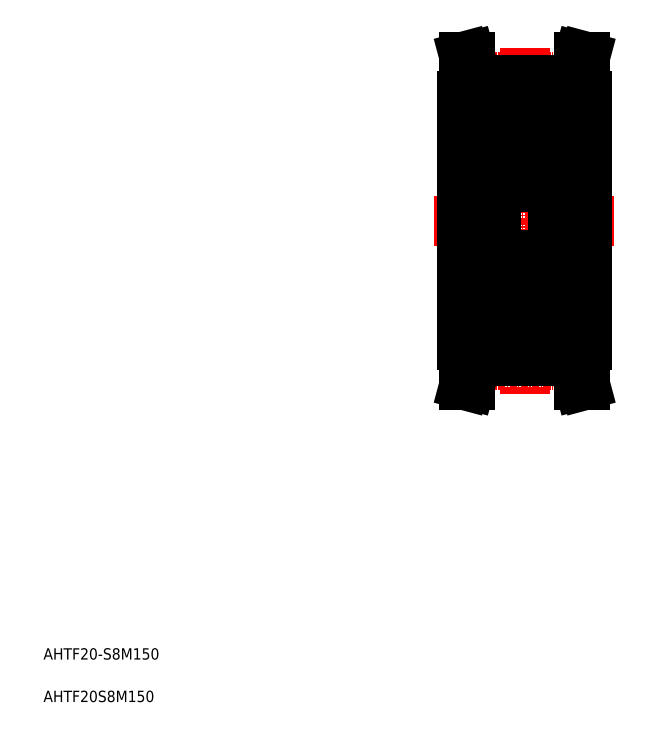
<metadata>
{"format":"dxf","ext":"dxf","renderer":"ezdxf+matplotlib","layout":"modelspace","background":"white","min_lineweight":24,"dpi":150}
</metadata>
<code>
0
SECTION
2
ENTITIES
0
LINE
8
CENTER
10
74
20
90
30
0
11
106
21
90
31
0
0
LINE
8
CENTER
10
90
20
120.6
30
0
11
90
21
59.44
31
0
0
LINE
8
0
10
101
20
112
30
0
11
101
21
68
31
0
0
LINE
8
0
10
79
20
112
30
0
11
79
21
68
31
0
0
LINE
8
0
10
95
20
106.8
30
0
11
95
21
73.15
31
0
0
LINE
8
0
10
96.35
20
106.8
30
0
11
96.35
21
73.15
31
0
0
LINE
8
0
10
96.35
20
74
30
0
11
101
21
74
31
0
0
LINE
8
0
10
95
20
74.95
30
0
11
96.35
21
74.95
31
0
0
LINE
8
0
10
95
20
73.15
30
0
11
96.35
21
73.15
31
0
0
LINE
8
CENTER
10
81.32
20
115.5
30
0
11
98.57
21
115.5
31
0
0
LINE
8
0
10
81.5
20
113.6
30
0
11
98.5
21
113.6
31
0
0
LINE
8
0
10
81.5
20
114.8
30
0
11
98.5
21
114.8
31
0
0
LINE
8
0
10
80.5
20
114.6
30
0
11
80.5
21
112
31
0
0
LINE
8
0
10
81.5
20
114.8
30
0
11
81.5
21
112
31
0
0
LINE
8
0
10
79
20
112
30
0
11
81.5
21
112
31
0
0
LINE
8
0
10
79.33
20
119
30
0
11
80.5
21
114.6
31
0
0
LINE
8
0
10
80.37
20
119
30
0
11
81.5
21
114.8
31
0
0
LINE
8
0
10
79.33
20
119
30
0
11
80.37
21
119
31
0
0
LINE
8
0
10
99.5
20
114.6
30
0
11
99.5
21
112
31
0
0
LINE
8
0
10
98.5
20
114.8
30
0
11
98.5
21
112
31
0
0
LINE
8
0
10
96.35
20
106
30
0
11
101
21
106
31
0
0
LINE
8
0
10
95
20
105
30
0
11
96.35
21
105
31
0
0
LINE
8
0
10
95
20
106.8
30
0
11
96.35
21
106.8
31
0
0
LINE
8
0
10
101
20
112
30
0
11
98.5
21
112
31
0
0
LINE
8
0
10
100.7
20
119
30
0
11
99.5
21
114.6
31
0
0
LINE
8
0
10
100.7
20
119
30
0
11
99.63
21
119
31
0
0
LINE
8
0
10
99.63
20
119
30
0
11
98.5
21
114.8
31
0
0
TEXT
8
0
10
5
20
5
30
0
40
2
1
AHTF20S8M150
0
TEXT
8
0
10
5
20
12.5
30
0
40
2
1
AHTF20-S8M150
0
LINE
8
0
10
101
20
68
30
0
11
98.5
21
68
31
0
0
LINE
8
0
10
100.7
20
61
30
0
11
99.63
21
61
31
0
0
LINE
8
0
10
100.7
20
61
30
0
11
99.5
21
65.35
31
0
0
LINE
8
CENTER
10
81.32
20
64.53
30
0
11
98.57
21
64.53
31
0
0
LINE
8
0
10
81.5
20
65.22
30
0
11
98.5
21
65.22
31
0
0
LINE
8
0
10
81.5
20
66.42
30
0
11
98.5
21
66.42
31
0
0
LINE
8
0
10
79
20
68
30
0
11
81.5
21
68
31
0
0
LINE
8
0
10
81.5
20
65.22
30
0
11
81.5
21
68
31
0
0
LINE
8
0
10
80.5
20
65.35
30
0
11
80.5
21
68
31
0
0
LINE
8
0
10
79.33
20
61
30
0
11
80.37
21
61
31
0
0
LINE
8
0
10
80.37
20
61
30
0
11
81.5
21
65.22
31
0
0
LINE
8
0
10
79.33
20
61
30
0
11
80.5
21
65.35
31
0
0
LINE
8
0
10
98.5
20
65.22
30
0
11
98.5
21
68
31
0
0
LINE
8
0
10
99.5
20
65.35
30
0
11
99.5
21
68
31
0
0
LINE
8
0
10
99.63
20
61
30
0
11
98.5
21
65.22
31
0
0
LINE
8
0
10
85
20
76
30
0
11
79
21
76
31
0
0
LINE
8
0
10
85
20
104
30
0
11
79
21
104
31
0
0
LINE
8
0
10
93.82
20
77.37
30
0
11
94.57
21
78.12
31
0
0
LINE
8
0
10
93.62
20
77.45
30
0
11
94.37
21
78.2
31
0
0
LINE
8
0
10
94.13
20
76.86
30
0
11
94.29
21
76.73
31
0
0
LINE
8
0
10
94.26
20
77.01
30
0
11
94.13
21
76.86
31
0
0
LINE
8
0
10
94.44
20
76.6
30
0
11
94.19
21
76.3
31
0
0
LINE
8
0
10
94.29
20
76.73
30
0
11
94.04
21
76.43
31
0
0
LINE
8
0
10
93.92
20
80.9
30
0
11
94.37
21
80.9
31
0
0
LINE
8
0
10
94.37
20
81.1
30
0
11
93.92
21
81.1
31
0
0
LINE
8
0
10
94.5
20
81.3
30
0
11
94.22
21
81.63
31
0
0
ARC
8
0
10
94.07
20
81.5
30
0
40
0.2
50
40
51
90
0
LINE
8
0
10
93.62
20
102.5
30
0
11
94.37
21
101.8
31
0
0
LINE
8
0
10
93.82
20
102.6
30
0
11
94.57
21
101.9
31
0
0
LINE
8
0
10
94.29
20
103.3
30
0
11
94.04
21
103.6
31
0
0
LINE
8
0
10
94.44
20
103.4
30
0
11
94.19
21
103.7
31
0
0
LINE
8
0
10
94.26
20
103
30
0
11
94.13
21
103.1
31
0
0
LINE
8
0
10
94.13
20
103.1
30
0
11
94.29
21
103.3
31
0
0
LINE
8
0
10
93.92
20
99.1
30
0
11
94.37
21
99.1
31
0
0
ARC
8
0
10
94.07
20
98.5
30
0
40
0.2
50
270
51
320
0
LINE
8
0
10
94.37
20
98.9
30
0
11
93.92
21
98.9
31
0
0
LINE
8
0
10
94.5
20
98.7
30
0
11
94.22
21
98.37
31
0
0
LINE
8
0
10
85
20
105.4
30
0
11
85
21
74.6
31
0
0
CIRCLE
8
0
10
90
20
79
30
0
40
2.778
0
CIRCLE
8
0
10
90
20
79
30
0
40
2.778
0
LINE
8
0
10
86.38
20
77.45
30
0
11
85.63
21
78.2
31
0
0
LINE
8
0
10
86.18
20
77.37
30
0
11
85.43
21
78.12
31
0
0
LINE
8
0
10
85.6
20
74
30
0
11
94.4
21
74
31
0
0
LINE
8
0
10
85.1
20
76.6
30
0
11
85.56
21
76.6
31
0
0
ARC
8
0
10
85.71
20
76.73
30
0
40
0.2
50
129.9
51
220
0
ARC
8
0
10
85.1
20
76.5
30
0
40
0.1
50
90
51
180
0
LINE
8
0
10
88
20
74
30
0
11
88
21
74
31
0
0
LINE
8
0
10
86.5
20
77.3
30
0
11
87.8
21
77.3
31
0
0
ARC
8
0
10
86.5
20
77.2
30
0
40
0.1
50
90
51
175
0
LINE
8
0
10
86.34
20
76.47
30
0
11
86.4
21
77.21
31
0
0
ARC
8
0
10
86.04
20
76.49
30
0
40
0.1
50
220
51
357.2
0
LINE
8
0
10
86.14
20
76.49
30
0
11
86.18
21
77.37
31
0
0
LINE
8
0
10
85.71
20
76.73
30
0
11
85.96
21
76.43
31
0
0
ARC
8
0
10
86.04
20
76.5
30
0
40
0.3
50
220
51
355
0
LINE
8
0
10
85.56
20
76.6
30
0
11
85.81
21
76.3
31
0
0
LINE
8
0
10
85.74
20
77.01
30
0
11
85.58
21
76.88
31
0
0
LINE
8
0
10
86.38
20
76.98
30
0
11
86.38
21
77.45
31
0
0
LINE
8
0
10
85.74
20
77.01
30
0
11
85.87
21
76.86
31
0
0
LINE
8
0
10
85.87
20
76.86
30
0
11
85.71
21
76.73
31
0
0
LINE
8
0
10
90
20
74
30
0
11
90
21
74
31
0
0
LINE
8
0
10
93.5
20
77.3
30
0
11
92.2
21
77.3
31
0
0
LINE
8
0
10
93.62
20
76.98
30
0
11
93.62
21
77.45
31
0
0
ARC
8
0
10
93.96
20
76.5
30
0
40
0.3
50
185
51
320
0
LINE
8
0
10
93.86
20
76.49
30
0
11
93.82
21
77.37
31
0
0
ARC
8
0
10
93.96
20
76.49
30
0
40
0.1
50
182.8
51
320
0
LINE
8
0
10
93.66
20
76.47
30
0
11
93.6
21
77.21
31
0
0
ARC
8
0
10
93.5
20
77.2
30
0
40
0.1
50
4.997
51
90
0
LINE
8
0
10
85.6
20
84
30
0
11
94.4
21
84
31
0
0
LINE
8
0
10
85.5
20
81.3
30
0
11
85.78
21
81.63
31
0
0
ARC
8
0
10
85.63
20
80.9
30
0
40
0.2
50
90
51
180
0
LINE
8
0
10
85.43
20
78.12
30
0
11
85.43
21
80.9
31
0
0
ARC
8
0
10
85.2
20
81.5
30
0
40
0.2
50
180
51
270
0
LINE
8
0
10
85.2
20
81.3
30
0
11
85.5
21
81.3
31
0
0
LINE
8
0
10
85.63
20
78.2
30
0
11
85.63
21
80.9
31
0
0
LINE
8
0
10
86.64
20
80.7
30
0
11
87.8
21
80.7
31
0
0
ARC
8
0
10
86.64
20
80.9
30
0
40
0.2
50
200
51
270
0
LINE
8
0
10
86.18
20
81.57
30
0
11
86.45
21
80.83
31
0
0
ARC
8
0
10
85.99
20
81.5
30
0
40
0.2
50
20.01
51
90
0
LINE
8
0
10
85.93
20
81.7
30
0
11
85.99
21
81.7
31
0
0
ARC
8
0
10
85.93
20
81.5
30
0
40
0.2
50
90
51
140
0
LINE
8
0
10
85.63
20
81.1
30
0
11
86.08
21
81.1
31
0
0
LINE
8
0
10
86.08
20
80.9
30
0
11
85.63
21
80.9
31
0
0
LINE
8
0
10
86.08
20
81.1
30
0
11
86.08
21
80.9
31
0
0
LINE
8
0
10
93.36
20
80.7
30
0
11
92.2
21
80.7
31
0
0
LINE
8
0
10
93.92
20
81.1
30
0
11
93.92
21
80.9
31
0
0
LINE
8
0
10
94.07
20
81.7
30
0
11
94.01
21
81.7
31
0
0
ARC
8
0
10
94.01
20
81.5
30
0
40
0.2
50
90
51
160
0
LINE
8
0
10
93.82
20
81.57
30
0
11
93.55
21
80.83
31
0
0
ARC
8
0
10
93.36
20
80.9
30
0
40
0.2
50
270
51
340
0
LINE
8
0
10
86.18
20
102.6
30
0
11
85.43
21
101.9
31
0
0
CIRCLE
8
0
10
90
20
101
30
0
40
2.778
0
CIRCLE
8
0
10
90
20
101
30
0
40
2.778
0
LINE
8
0
10
86.38
20
103
30
0
11
86.38
21
102.5
31
0
0
LINE
8
0
10
93.62
20
103
30
0
11
93.62
21
102.5
31
0
0
LINE
8
0
10
85.6
20
96
30
0
11
94.4
21
96
31
0
0
ARC
8
0
10
85.2
20
98.5
30
0
40
0.2
50
90
51
180
0
LINE
8
0
10
86.18
20
98.43
30
0
11
86.45
21
99.17
31
0
0
LINE
8
0
10
85.5
20
98.7
30
0
11
85.78
21
98.37
31
0
0
ARC
8
0
10
85.99
20
98.5
30
0
40
0.2
50
270
51
340
0
ARC
8
0
10
85.93
20
98.5
30
0
40
0.2
50
220
51
270
0
LINE
8
0
10
85.93
20
98.3
30
0
11
85.99
21
98.3
31
0
0
ARC
8
0
10
85.63
20
99.1
30
0
40
0.2
50
180
51
270
0
LINE
8
0
10
85.43
20
101.9
30
0
11
85.43
21
99.1
31
0
0
LINE
8
0
10
85.2
20
98.7
30
0
11
85.5
21
98.7
31
0
0
LINE
8
0
10
85.63
20
101.8
30
0
11
85.63
21
99.1
31
0
0
LINE
8
0
10
86.64
20
99.3
30
0
11
87.8
21
99.3
31
0
0
LINE
8
0
10
86.08
20
98.9
30
0
11
86.08
21
99.1
31
0
0
LINE
8
0
10
86.08
20
99.1
30
0
11
85.63
21
99.1
31
0
0
ARC
8
0
10
86.64
20
99.1
30
0
40
0.2
50
90
51
160
0
LINE
8
0
10
85.63
20
98.9
30
0
11
86.08
21
98.9
31
0
0
LINE
8
0
10
86.38
20
102.5
30
0
11
85.63
21
101.8
31
0
0
LINE
8
0
10
93.82
20
98.43
30
0
11
93.55
21
99.17
31
0
0
ARC
8
0
10
94.01
20
98.5
30
0
40
0.2
50
200
51
270
0
LINE
8
0
10
94.07
20
98.3
30
0
11
94.01
21
98.3
31
0
0
LINE
8
0
10
93.36
20
99.3
30
0
11
92.2
21
99.3
31
0
0
LINE
8
0
10
93.92
20
98.9
30
0
11
93.92
21
99.1
31
0
0
ARC
8
0
10
93.36
20
99.1
30
0
40
0.2
50
20.01
51
90
0
LINE
8
0
10
85.6
20
106
30
0
11
94.4
21
106
31
0
0
ARC
8
0
10
85.71
20
103.3
30
0
40
0.2
50
140
51
230.1
0
LINE
8
0
10
85.1
20
103.4
30
0
11
85.56
21
103.4
31
0
0
ARC
8
0
10
85.1
20
103.5
30
0
40
0.1
50
180
51
270
0
LINE
8
0
10
86.5
20
102.7
30
0
11
87.8
21
102.7
31
0
0
ARC
8
0
10
86.04
20
103.5
30
0
40
0.3
50
4.997
51
140
0
ARC
8
0
10
86.04
20
103.5
30
0
40
0.1
50
2.82
51
140
0
LINE
8
0
10
85.87
20
103.1
30
0
11
85.71
21
103.3
31
0
0
LINE
8
0
10
85.74
20
103
30
0
11
85.87
21
103.1
31
0
0
LINE
8
0
10
85.74
20
103
30
0
11
85.58
21
103.1
31
0
0
LINE
8
0
10
85.56
20
103.4
30
0
11
85.81
21
103.7
31
0
0
LINE
8
0
10
85.71
20
103.3
30
0
11
85.96
21
103.6
31
0
0
LINE
8
0
10
86.14
20
103.5
30
0
11
86.18
21
102.6
31
0
0
LINE
8
0
10
86.34
20
103.5
30
0
11
86.4
21
102.8
31
0
0
ARC
8
0
10
86.5
20
102.8
30
0
40
0.1
50
185
51
270
0
LINE
8
0
10
93.5
20
102.7
30
0
11
92.2
21
102.7
31
0
0
ARC
8
0
10
93.5
20
102.8
30
0
40
0.1
50
270
51
355
0
LINE
8
0
10
93.66
20
103.5
30
0
11
93.6
21
102.8
31
0
0
ARC
8
0
10
93.96
20
103.5
30
0
40
0.1
50
40
51
177.2
0
LINE
8
0
10
93.86
20
103.5
30
0
11
93.82
21
102.6
31
0
0
ARC
8
0
10
93.96
20
103.5
30
0
40
0.3
50
40
51
175
0
LINE
8
0
10
95
20
105.4
30
0
11
95
21
74.6
31
0
0
LINE
8
0
10
94.26
20
77.01
30
0
11
94.42
21
76.88
31
0
0
ARC
8
0
10
94.29
20
76.73
30
0
40
0.2
50
320
51
50.09
0
LINE
8
0
10
94.9
20
76.6
30
0
11
94.44
21
76.6
31
0
0
ARC
8
0
10
94.9
20
76.5
30
0
40
0.1
50
0
51
90
0
LINE
8
0
10
94.37
20
78.2
30
0
11
94.37
21
80.9
31
0
0
LINE
8
0
10
94.57
20
78.12
30
0
11
94.57
21
80.9
31
0
0
LINE
8
0
10
94.8
20
81.3
30
0
11
94.5
21
81.3
31
0
0
ARC
8
0
10
94.37
20
80.9
30
0
40
0.2
50
0
51
90
0
ARC
8
0
10
94.8
20
81.5
30
0
40
0.2
50
270
51
0
0
ARC
8
0
10
94.8
20
98.5
30
0
40
0.2
50
0
51
90
0
LINE
8
0
10
94.57
20
101.9
30
0
11
94.57
21
99.1
31
0
0
LINE
8
0
10
94.37
20
101.8
30
0
11
94.37
21
99.1
31
0
0
ARC
8
0
10
94.37
20
99.1
30
0
40
0.2
50
270
51
0
0
LINE
8
0
10
94.8
20
98.7
30
0
11
94.5
21
98.7
31
0
0
ARC
8
0
10
94.9
20
103.5
30
0
40
0.1
50
270
51
0
0
LINE
8
0
10
94.9
20
103.4
30
0
11
94.44
21
103.4
31
0
0
ARC
8
0
10
94.29
20
103.3
30
0
40
0.2
50
309.9
51
40
0
LINE
8
0
10
94.26
20
103
30
0
11
94.42
21
103.1
31
0
0
ARC
8
0
10
85.6
20
105.4
30
0
40
0.6
50
90
51
180
0
ARC
8
0
10
94.4
20
105.4
30
0
40
0.6
50
0
51
90
0
ARC
8
0
10
94.4
20
96.6
30
0
40
0.6
50
270
51
0
0
ARC
8
0
10
85.6
20
96.6
30
0
40
0.6
50
180
51
270
0
ARC
8
0
10
85.6
20
83.4
30
0
40
0.6
50
90
51
180
0
ARC
8
0
10
94.4
20
83.4
30
0
40
0.6
50
0
51
90
0
ARC
8
0
10
94.4
20
74.6
30
0
40
0.6
50
270
51
0
0
ARC
8
0
10
85.6
20
74.6
30
0
40
0.6
50
180
51
270
0
ENDSEC
0
EOF

</code>
